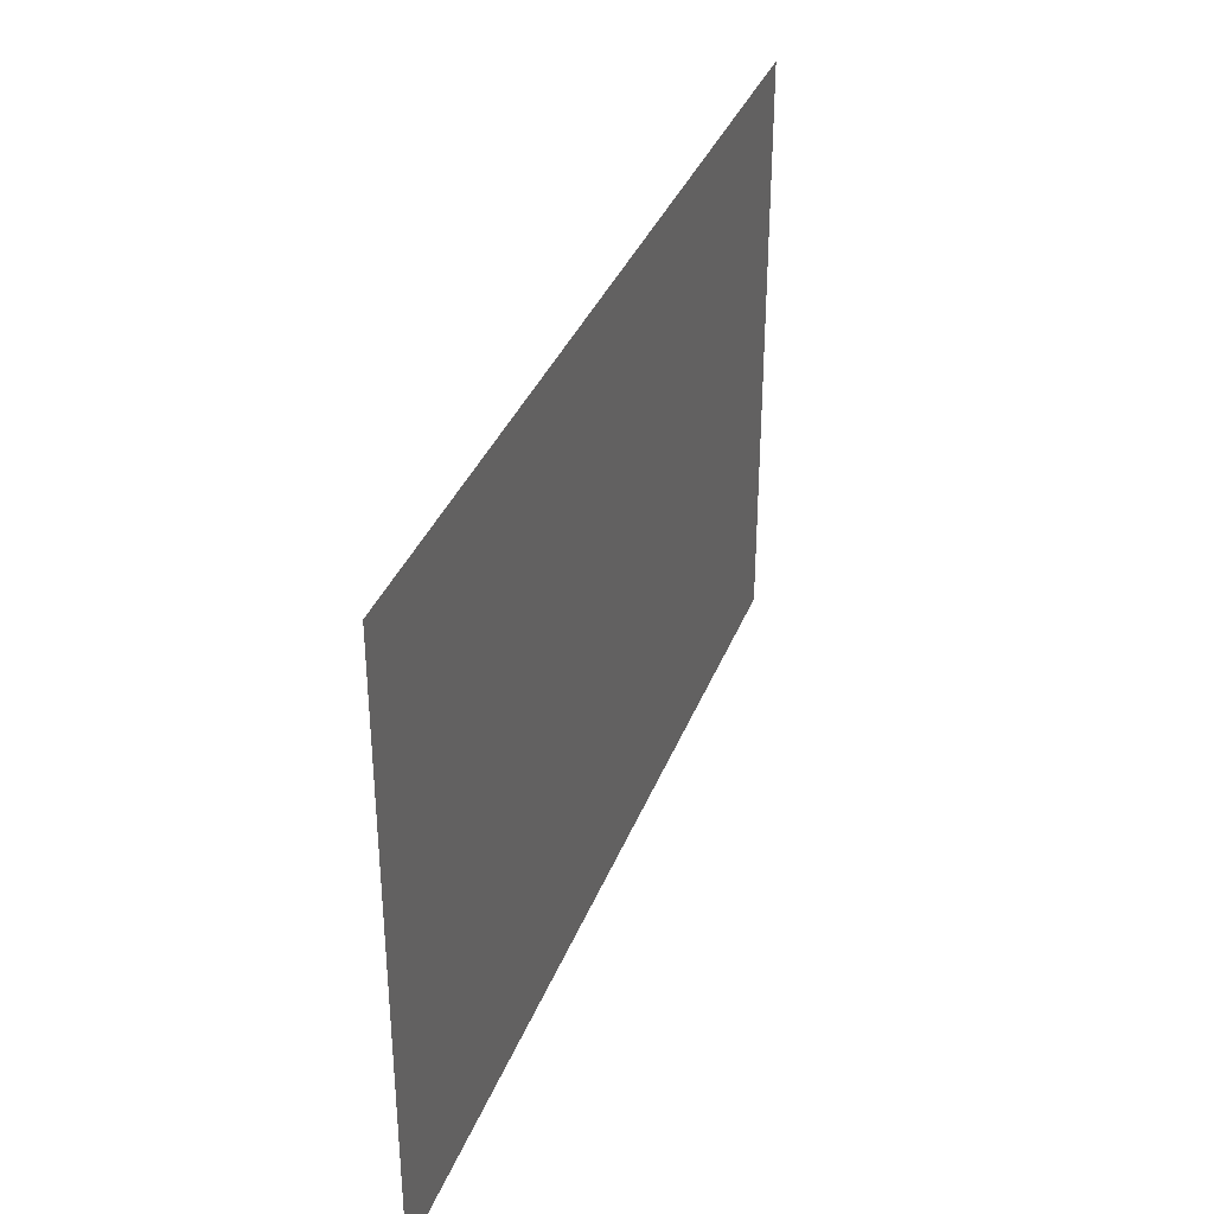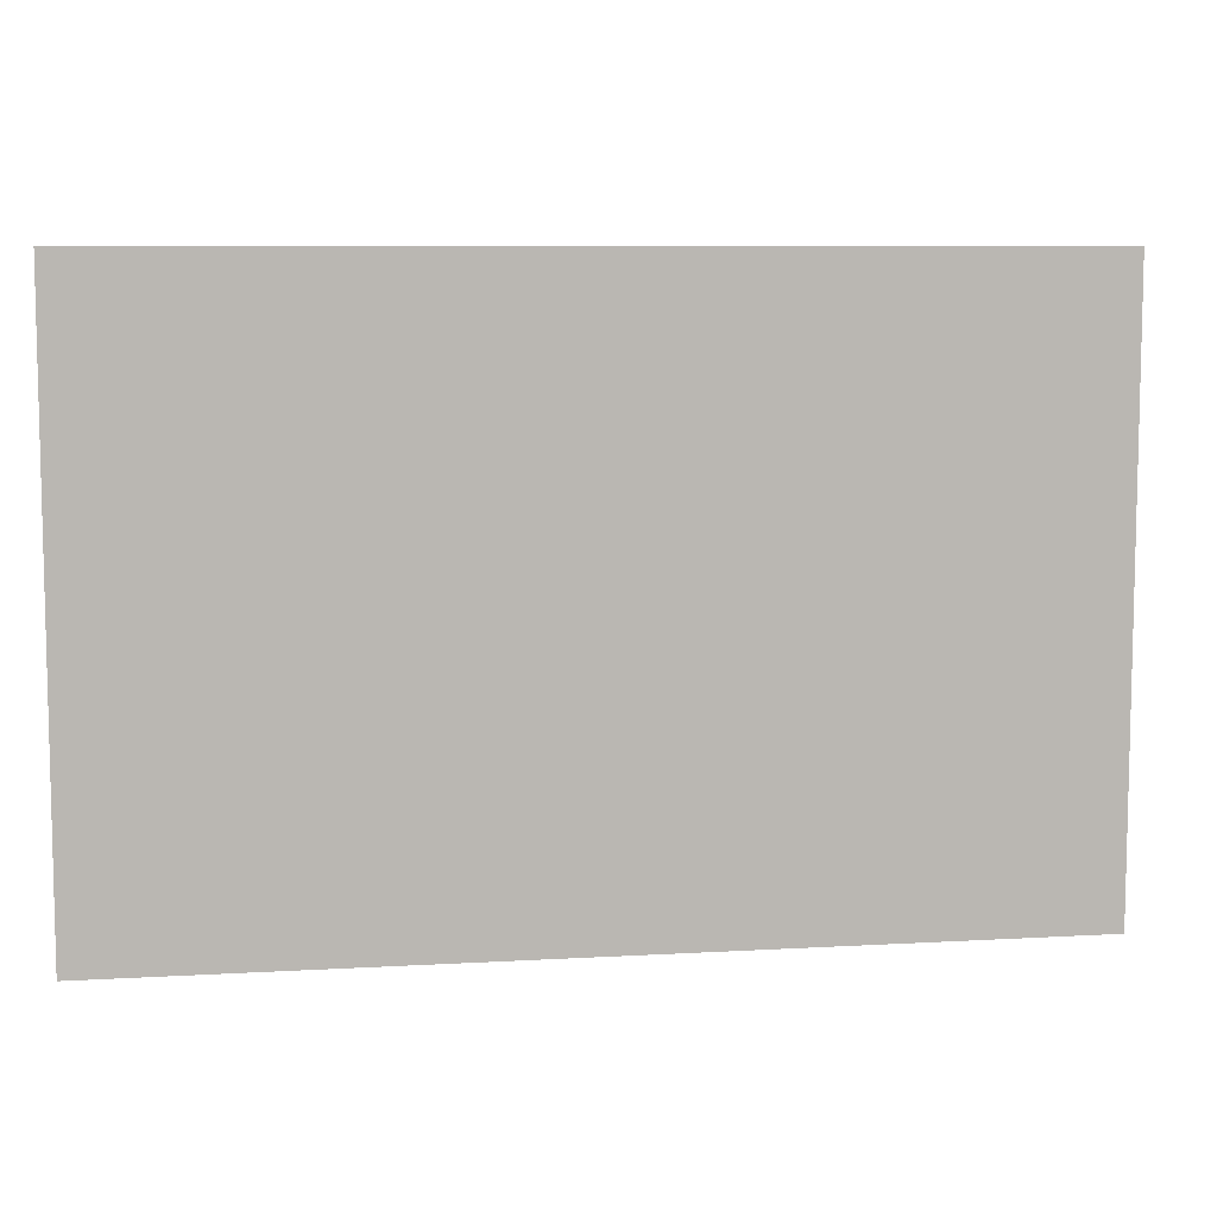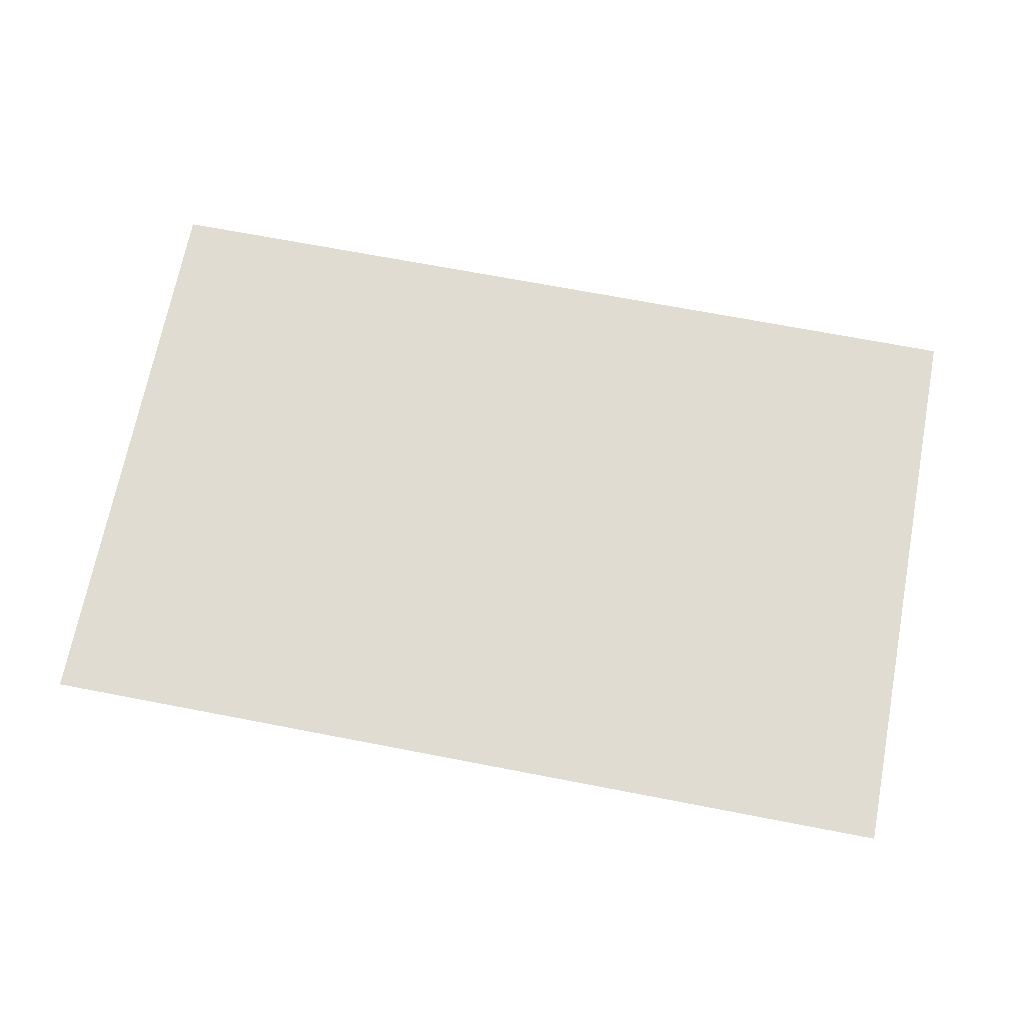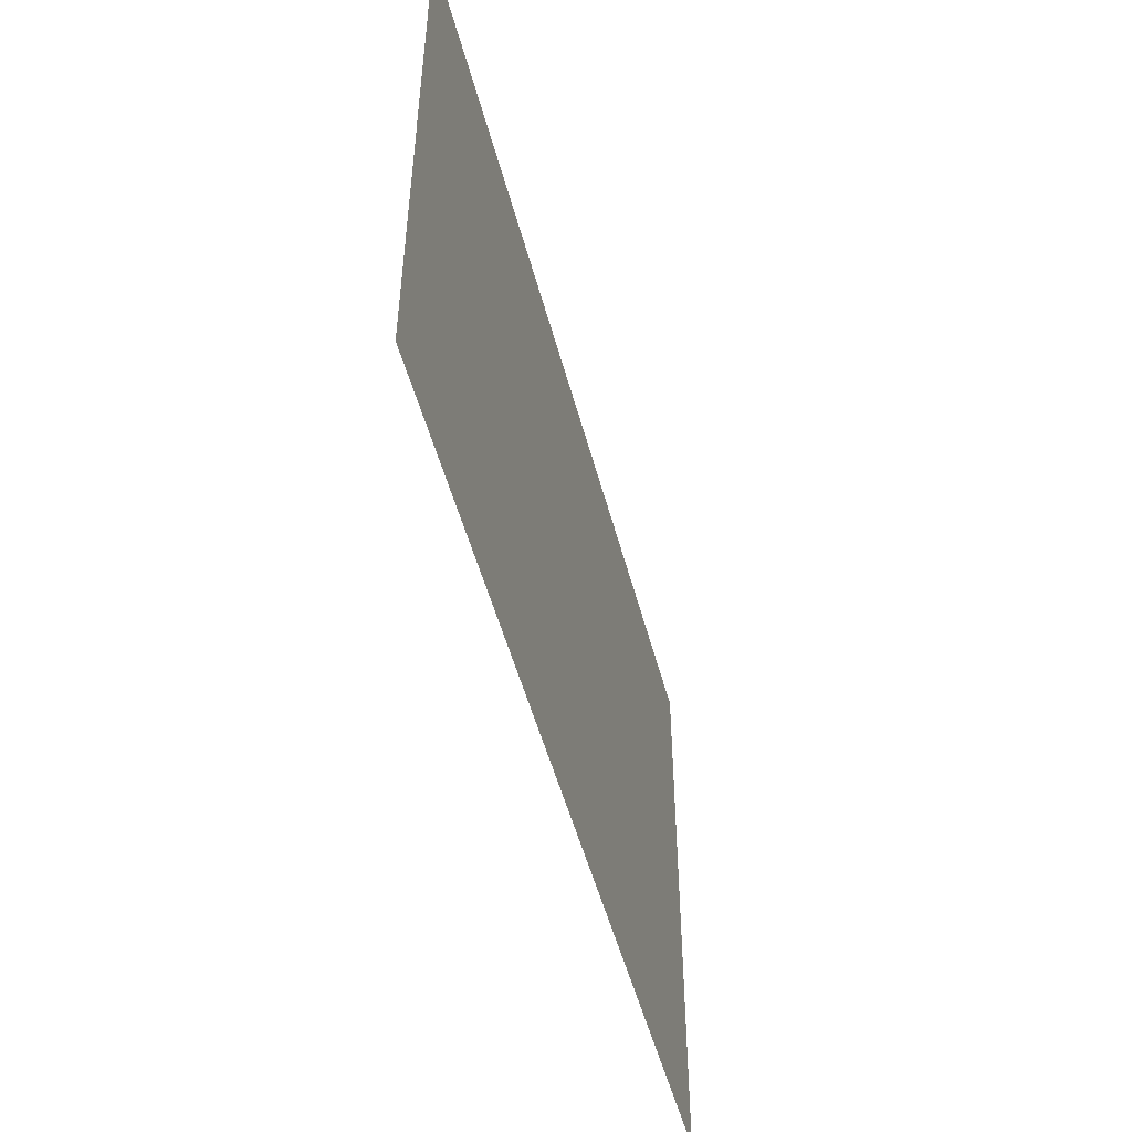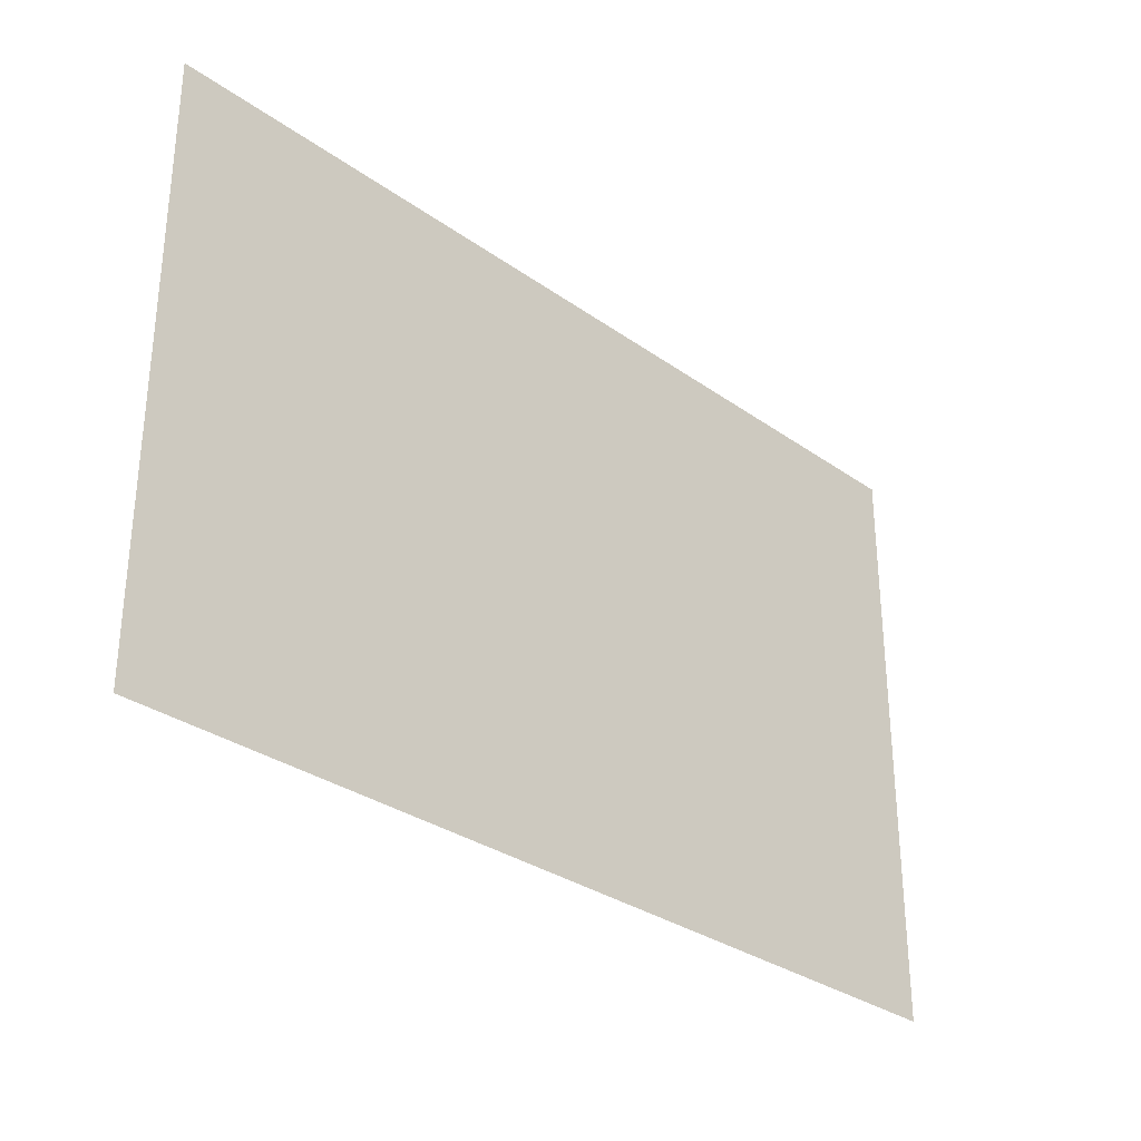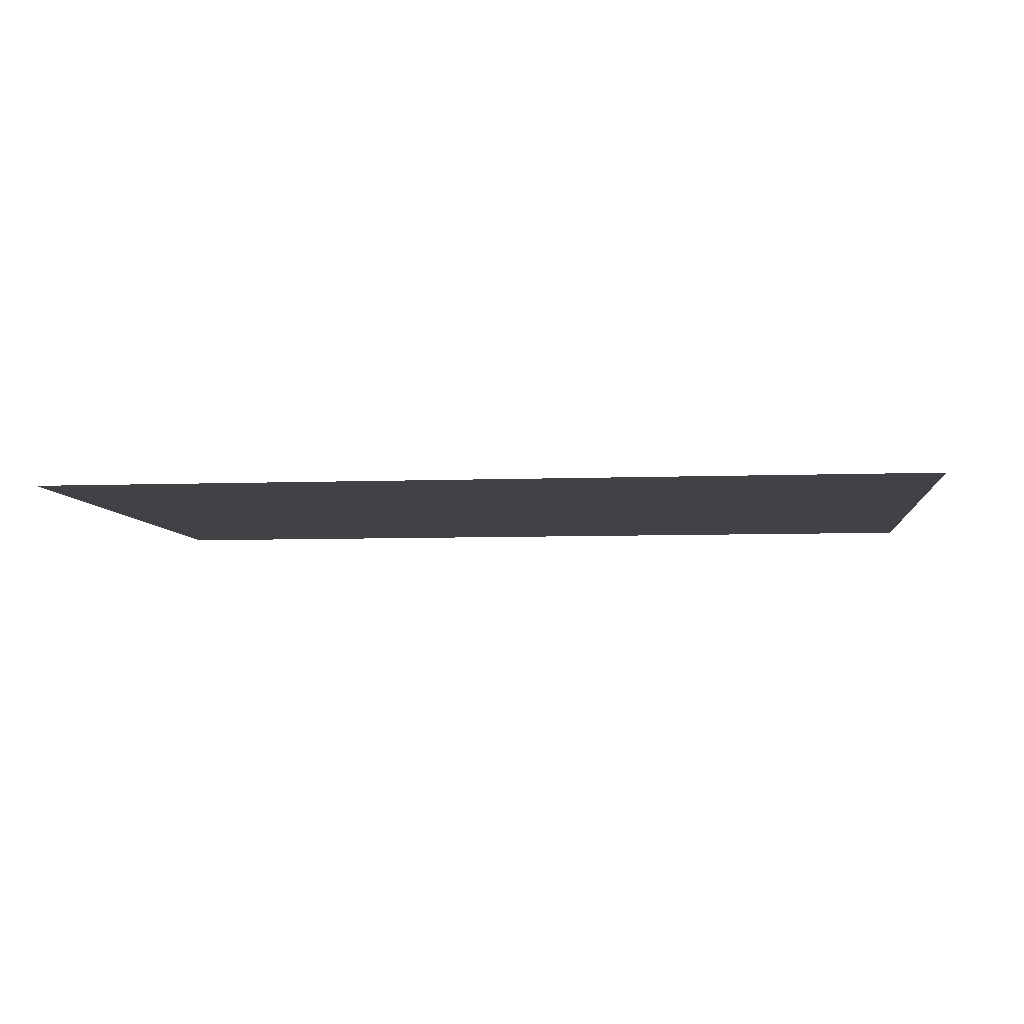
<metadata>
{"format":"obj","ext":"obj","renderer":"f3d","projection":"perspective","resolution":1024,"background":"white","views":[{"elev":35.5,"azim":-70.5,"up":"+Z"},{"elev":8.0,"azim":170.8,"up":"+Z"},{"elev":69.3,"azim":-169.1,"up":"+Y"},{"elev":-50.5,"azim":104.6,"up":"+Z"},{"elev":-31.2,"azim":-45.3,"up":"+Z"},{"elev":-6.3,"azim":6.5,"up":"+Y"}]}
</metadata>
<code>
o LidMeshLaptopLid_6_0_GeomSubset_5
v 0.1741 0.1149 -0.1648
v 0 0.1149 -0.1648
v 0.1741 0.1149 -0.3915
v 0 0.1149 -0.3915
v -0.1741 0.1149 -0.1648
v -0.1741 0.1149 -0.3915
f 1 4 2
f 2 6 5
f 1 3 4
f 2 4 6

</code>
